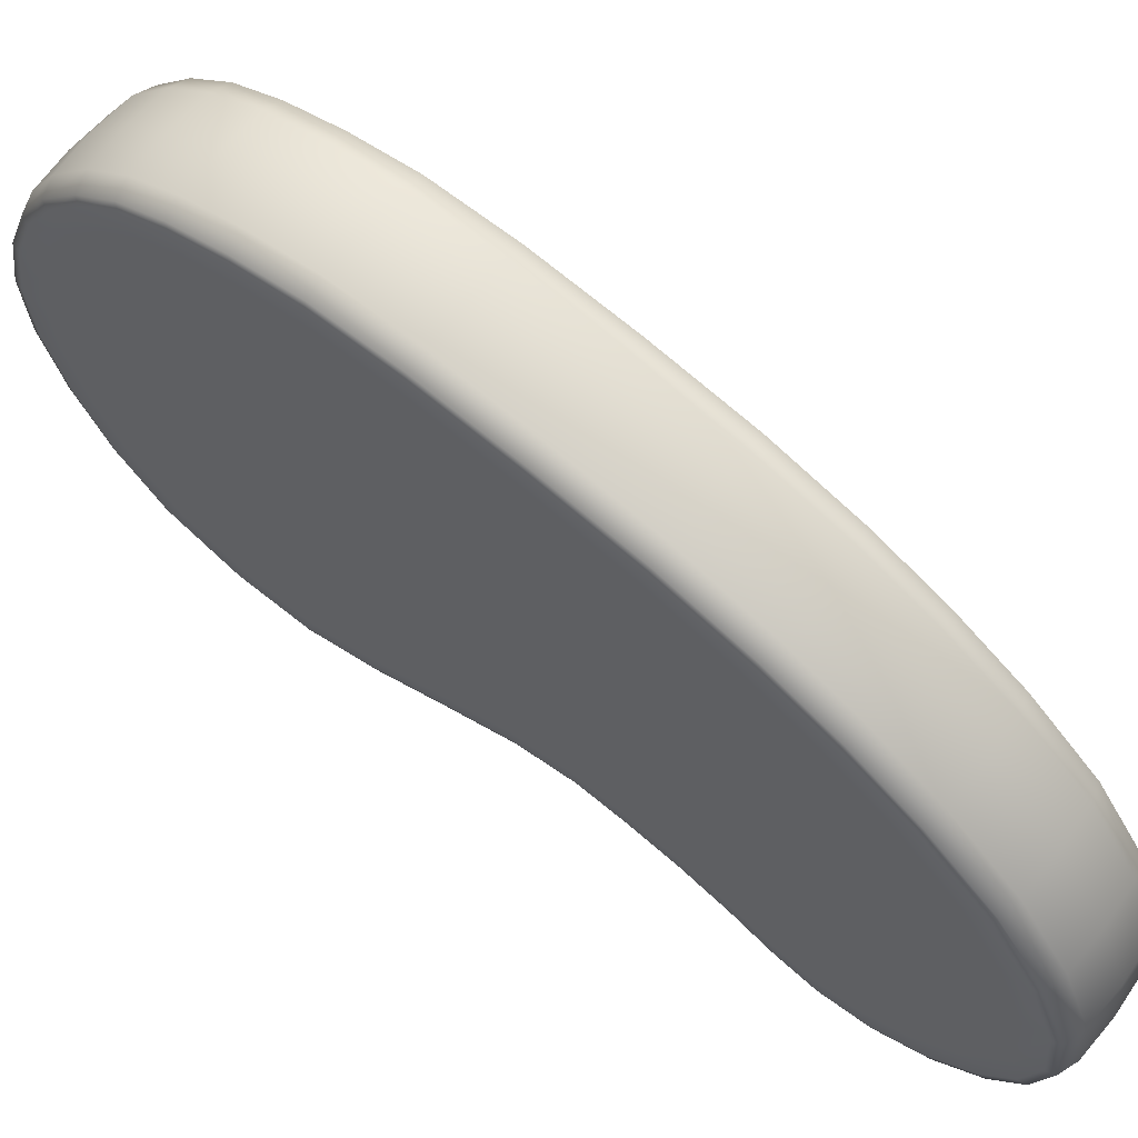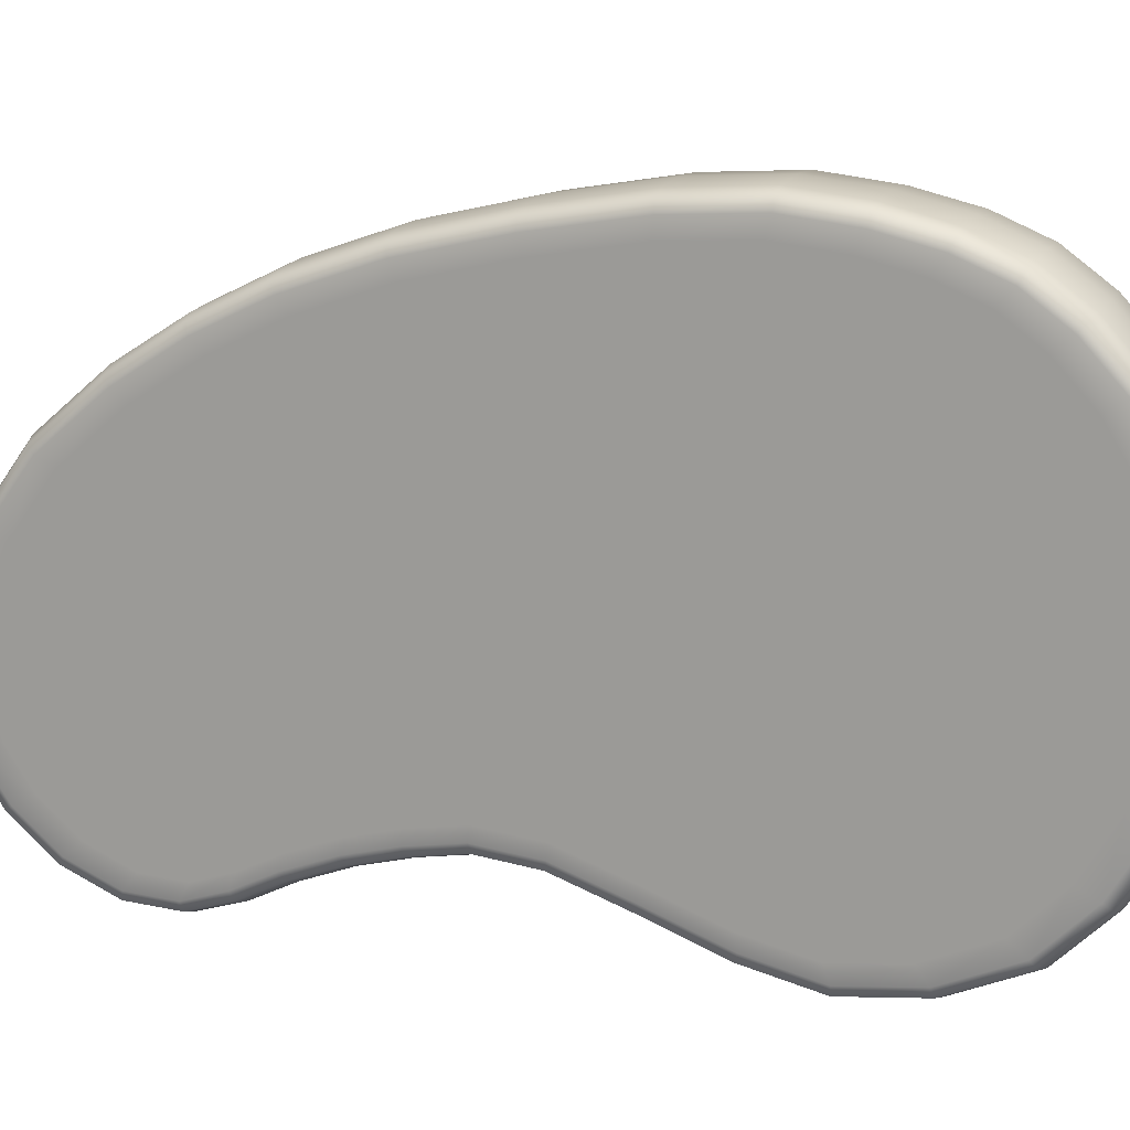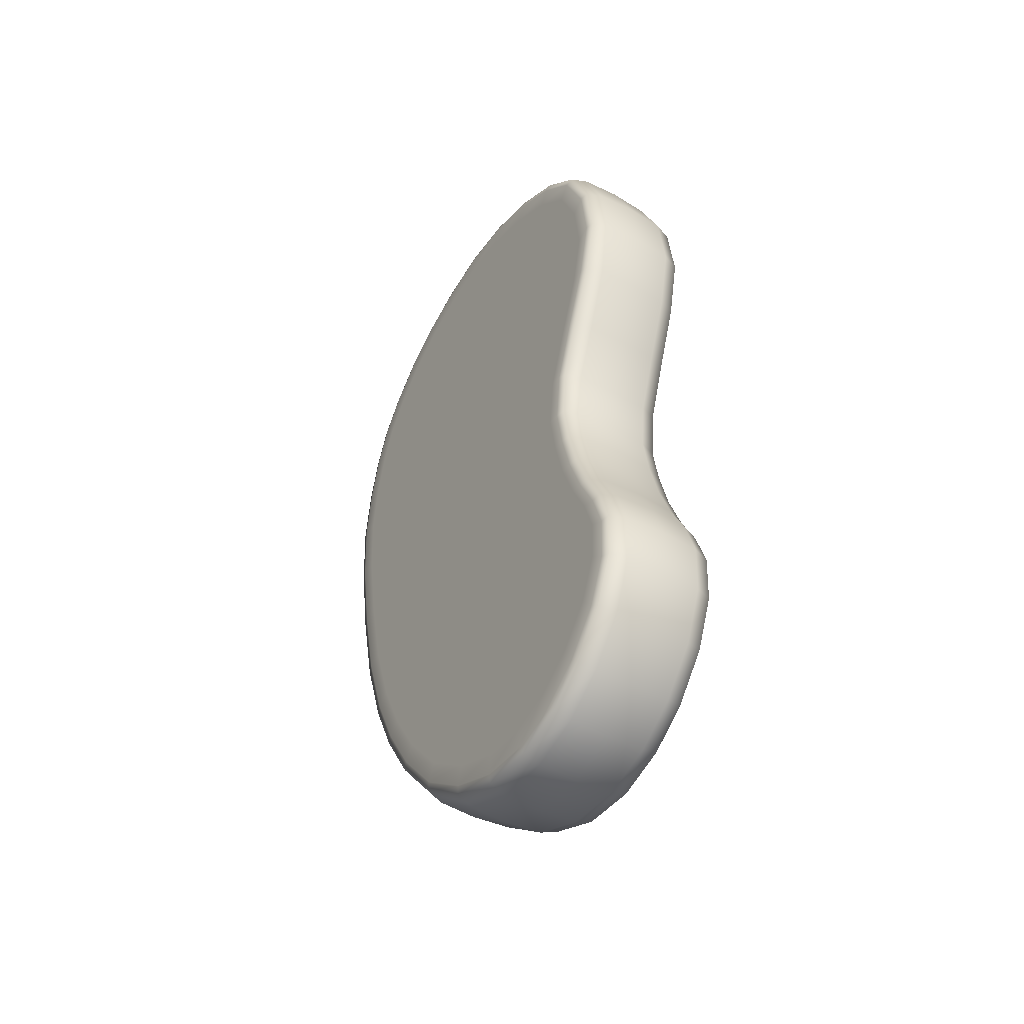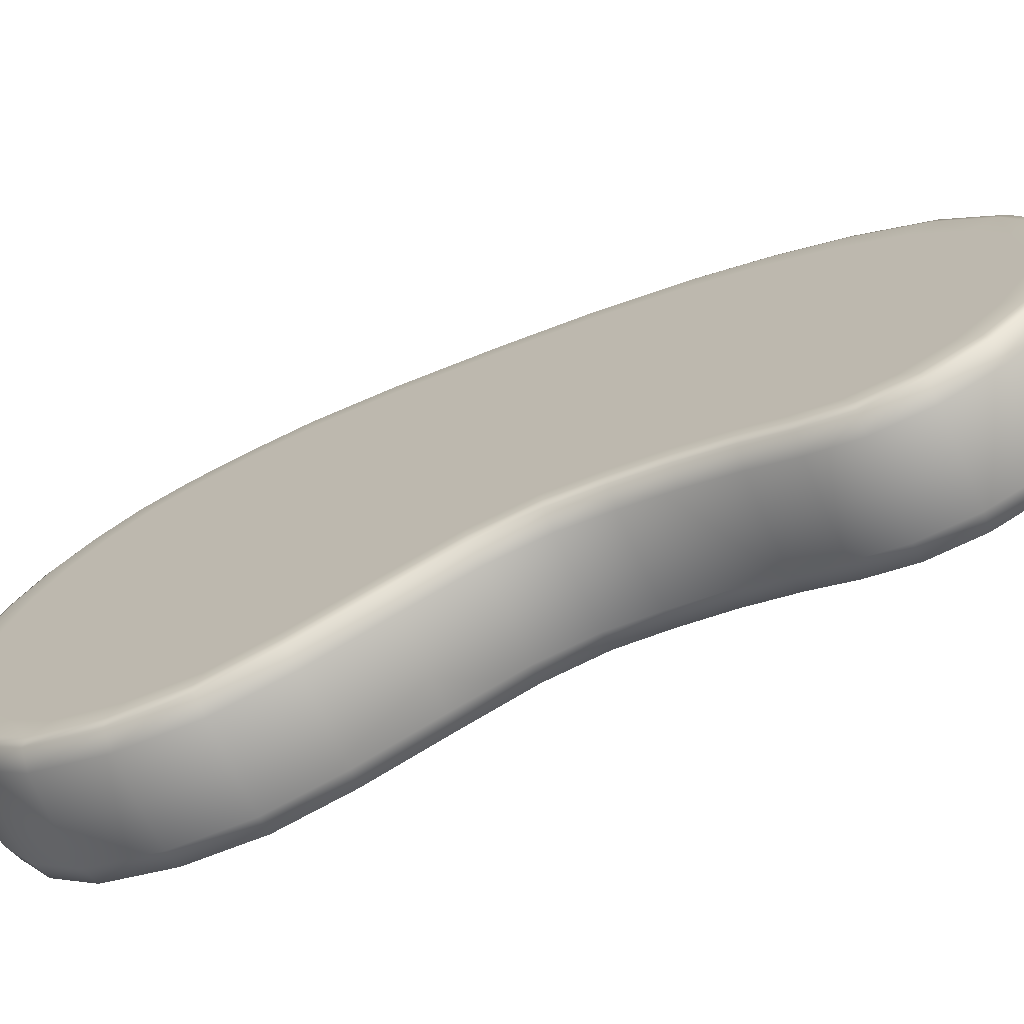
<metadata>
{"format":"obj","ext":"obj","renderer":"f3d","projection":"perspective","resolution":1024,"background":"white","views":[{"elev":63.6,"azim":127.4,"up":"+Y"},{"elev":14.7,"azim":-71.0,"up":"+Y"},{"elev":-46.0,"azim":-31.9,"up":"+Z"},{"elev":-70.4,"azim":114.5,"up":"+Y"}]}
</metadata>
<code>
o Plane.001
v -1.25 1.632 1.714
v -0.771 1.632 1.714
v -0.771 1.516 1.99
v -1.25 1.516 1.99
v -0.771 1.339 2.231
v -1.25 1.339 2.231
v -0.771 1.099 2.454
v -1.25 1.099 2.454
v -0.771 0.8245 2.622
v -1.25 0.8245 2.622
v -0.771 0.5045 2.742
v -1.25 0.5045 2.742
v -0.771 0.1327 2.807
v -1.25 0.1327 2.807
v -0.771 -0.2507 2.773
v -1.25 -0.2507 2.773
v -0.771 -0.6298 2.642
v -1.25 -0.6298 2.642
v -0.771 -0.9816 2.434
v -1.25 -0.9816 2.434
v -0.771 -1.268 2.145
v -1.25 -1.268 2.145
v -0.771 -1.449 1.729
v -1.25 -1.449 1.729
v -0.771 -1.499 1.301
v -1.25 -1.499 1.301
v -0.771 -1.407 0.8942
v -1.25 -1.407 0.8942
v -0.771 -1.246 0.4636
v -1.25 -1.246 0.4636
v -0.771 -1.113 0.08486
v -1.25 -1.113 0.08486
v -0.771 -1.078 -0.2329
v -1.25 -1.078 -0.2329
v -0.771 -1.125 -0.5096
v -1.25 -1.125 -0.5096
v -0.771 -1.197 -0.7831
v -1.25 -1.197 -0.7831
v -0.771 -1.299 -1.052
v -1.25 -1.299 -1.052
v -0.771 -1.417 -1.289
v -1.25 -1.417 -1.289
v -0.771 -1.497 -1.545
v -1.25 -1.497 -1.545
v -0.771 -1.481 -1.846
v -1.25 -1.481 -1.846
v -0.771 -1.349 -2.154
v -1.25 -1.349 -2.154
v -0.771 -1.127 -2.412
v -1.25 -1.127 -2.412
v -0.771 -0.869 -2.585
v -1.25 -0.869 -2.585
v -0.771 -0.548 -2.678
v -1.25 -0.548 -2.678
v -0.771 -0.1834 -2.652
v -1.25 -0.1834 -2.652
v -0.771 0.1893 -2.497
v -1.25 0.1893 -2.497
v -0.771 0.5618 -2.228
v -1.25 0.5618 -2.228
v -0.771 0.8859 -1.852
v -1.25 0.8859 -1.852
v -0.771 1.128 -1.474
v -1.25 1.128 -1.474
v -0.771 1.323 -1.076
v -1.25 1.323 -1.076
v -0.771 1.499 -0.5781
v -1.25 1.499 -0.5781
v -0.771 1.63 -0.02369
v -1.25 1.63 -0.02369
v -0.771 1.725 0.5345
v -1.25 1.725 0.5345
v -0.771 1.755 1.012
v -1.25 1.755 1.012
v -0.771 1.711 1.39
v -1.25 1.711 1.39
v -1.37 1.623 1.373
v -1.37 1.666 1.008
v -1.37 1.636 0.544
v -1.37 1.542 -0.005903
v -1.37 1.414 -0.5527
v -1.37 1.241 -1.04
v -1.37 1.05 -1.43
v -1.37 0.8141 -1.798
v -1.37 0.5018 -2.161
v -1.37 0.1464 -2.418
v -1.37 -0.2035 -2.565
v -1.37 -0.5377 -2.59
v -1.37 -0.8305 -2.505
v -1.37 -1.068 -2.345
v -1.37 -1.273 -2.107
v -1.37 -1.394 -1.827
v -1.37 -1.409 -1.558
v -1.37 -1.333 -1.324
v -1.37 -1.217 -1.088
v -1.37 -1.112 -0.8103
v -1.37 -1.038 -0.5285
v -1.37 -0.9886 -0.2369
v -1.37 -1.025 0.103
v -1.37 -1.161 0.4938
v -1.37 -1.321 0.9188
v -1.37 -1.41 1.306
v -1.37 -1.363 1.706
v -1.37 -1.195 2.094
v -1.37 -0.9268 2.364
v -1.37 -0.5924 2.561
v -1.37 -0.2323 2.686
v -1.37 0.1287 2.718
v -1.37 0.4807 2.656
v -1.37 0.7851 2.542
v -1.37 1.045 2.382
v -1.37 1.272 2.172
v -1.37 1.438 1.946
v -1.37 1.548 1.685
v -0.6513 1.623 1.373
v -0.6513 1.666 1.008
v -0.6513 1.636 0.544
v -0.6513 1.542 -0.005903
v -0.6513 1.414 -0.5527
v -0.6513 1.241 -1.04
v -0.6513 1.05 -1.43
v -0.6513 0.8141 -1.798
v -0.6513 0.5018 -2.161
v -0.6513 0.1464 -2.418
v -0.6513 -0.2035 -2.565
v -0.6513 -0.5377 -2.59
v -0.6513 -0.8305 -2.505
v -0.6513 -1.068 -2.345
v -0.6513 -1.273 -2.107
v -0.6513 -1.394 -1.827
v -0.6513 -1.409 -1.558
v -0.6513 -1.333 -1.324
v -0.6513 -1.217 -1.088
v -0.6513 -1.112 -0.8103
v -0.6513 -1.038 -0.5285
v -0.6513 -0.9886 -0.2369
v -0.6513 -1.025 0.103
v -0.6513 -1.161 0.4938
v -0.6513 -1.321 0.9188
v -0.6513 -1.41 1.306
v -0.6513 -1.363 1.706
v -0.6513 -1.195 2.094
v -0.6513 -0.9268 2.364
v -0.6513 -0.5924 2.561
v -0.6513 -0.2323 2.686
v -0.6513 0.1287 2.718
v -0.6513 0.4807 2.656
v -0.6513 0.7851 2.542
v -0.6513 1.045 2.382
v -0.6513 1.272 2.172
v -0.6513 1.438 1.946
v -0.6513 1.548 1.685
v -1.01 1.645 1.718
v -1.01 1.528 1.996
v -1.01 1.349 2.24
v -1.01 1.107 2.464
v -1.01 0.8304 2.634
v -1.01 0.5081 2.755
v -1.01 0.1333 2.82
v -1.01 -0.2534 2.786
v -1.01 -0.6354 2.654
v -1.01 -0.9898 2.445
v -1.01 -1.279 2.153
v -1.01 -1.462 1.733
v -1.01 -1.512 1.3
v -1.01 -1.42 0.8905
v -1.01 -1.258 0.4591
v -1.01 -1.126 0.08214
v -1.01 -1.092 -0.2323
v -1.01 -1.138 -0.5068
v -1.01 -1.21 -0.779
v -1.01 -1.311 -1.046
v -1.01 -1.429 -1.284
v -1.01 -1.51 -1.543
v -1.01 -1.494 -1.849
v -1.01 -1.36 -2.161
v -1.01 -1.136 -2.422
v -1.01 -0.8748 -2.597
v -1.01 -0.5495 -2.692
v -1.01 -0.1804 -2.665
v -1.01 0.1957 -2.508
v -1.01 0.5708 -2.238
v -1.01 0.8966 -1.86
v -1.01 1.139 -1.48
v -1.01 1.336 -1.081
v -1.01 1.512 -0.5819
v -1.01 1.643 -0.02636
v -1.01 1.739 0.5331
v -1.01 1.768 1.012
v -1.01 1.724 1.392
v -1.37 -0.07885 0.111
v -0.6513 -0.07885 0.111
v -1.37 1.447 1.616
v -0.6513 1.447 1.616
v -0.6513 1.346 1.86
v -1.37 1.346 1.86
v -0.6513 1.191 2.071
v -1.37 1.191 2.071
v -0.6513 0.9781 2.268
v -1.37 0.9781 2.268
v -0.6513 0.7349 2.417
v -1.37 0.7349 2.417
v -0.6513 0.4489 2.524
v -1.37 0.4489 2.524
v -0.6513 0.1195 2.582
v -1.37 0.1195 2.582
v -0.6513 -0.2175 2.552
v -1.37 -0.2175 2.552
v -0.6513 -0.5551 2.435
v -1.37 -0.5551 2.435
v -0.6513 -0.8689 2.25
v -1.37 -0.8689 2.25
v -0.6513 -1.118 2
v -1.37 -1.118 2
v -0.6513 -1.273 1.64
v -1.37 -1.273 1.64
v -0.6513 -1.317 1.268
v -1.37 -1.317 1.268
v -0.6513 -1.233 0.9041
v -1.37 -1.233 0.9041
v -0.6513 -1.08 0.4968
v -1.37 -1.08 0.4968
v -0.6513 -0.9467 0.113
v -1.37 -0.9467 0.113
v -0.6513 -0.9107 -0.227
v -1.37 -0.9107 -0.227
v -0.6513 -0.9593 -0.5167
v -1.37 -0.9593 -0.5167
v -0.6513 -1.032 -0.7934
v -1.37 -1.032 -0.7934
v -0.6513 -1.135 -1.066
v -1.37 -1.135 -1.066
v -0.6513 -1.247 -1.293
v -1.37 -1.247 -1.293
v -0.6513 -1.317 -1.508
v -1.37 -1.317 -1.508
v -0.6513 -1.303 -1.751
v -1.37 -1.303 -1.751
v -0.6513 -1.192 -2.007
v -1.37 -1.192 -2.007
v -0.6513 -1.003 -2.226
v -1.37 -1.003 -2.226
v -0.6513 -0.7845 -2.373
v -1.37 -0.7845 -2.373
v -0.6513 -0.5166 -2.451
v -1.37 -0.5166 -2.451
v -0.6513 -0.2098 -2.428
v -1.37 -0.2098 -2.428
v -0.6513 0.1162 -2.291
v -1.37 0.1162 -2.291
v -0.6513 0.4503 -2.049
v -1.37 0.4503 -2.049
v -0.6513 0.7456 -1.705
v -1.37 0.7456 -1.705
v -0.6513 0.9702 -1.354
v -1.37 0.9702 -1.354
v -0.6513 1.153 -0.9824
v -1.37 1.153 -0.9824
v -0.6513 1.317 -0.5165
v -1.37 1.317 -0.5165
v -0.6513 1.44 0.007467
v -1.37 1.44 0.007467
v -0.6513 1.531 0.534
v -1.37 1.531 0.534
v -0.6513 1.559 0.9756
v -1.37 1.559 0.9756
v -0.6513 1.518 1.322
v -1.37 1.518 1.322
v -1.355 1.673 1.383
v -1.355 1.717 1.01
v -1.355 1.687 0.5385
v -1.355 1.592 -0.01613
v -1.355 1.463 -0.5673
v -1.355 1.288 -1.061
v -1.355 1.095 -1.455
v -1.355 0.8553 -1.829
v -1.355 0.5363 -2.2
v -1.355 0.1711 -2.463
v -1.355 -0.192 -2.615
v -1.355 -0.5436 -2.641
v -1.355 -0.8526 -2.551
v -1.355 -1.102 -2.384
v -1.355 -1.316 -2.134
v -1.355 -1.444 -1.838
v -1.355 -1.46 -1.551
v -1.355 -1.381 -1.304
v -1.355 -1.264 -1.067
v -1.355 -1.161 -0.7947
v -1.355 -1.088 -0.5176
v -1.355 -1.04 -0.2346
v -1.355 -1.076 0.09256
v -1.355 -1.21 0.4765
v -1.355 -1.371 0.9046
v -1.355 -1.461 1.303
v -1.355 -1.412 1.719
v -1.355 -1.237 2.123
v -1.355 -0.9583 2.404
v -1.355 -0.6139 2.608
v -1.355 -0.2429 2.736
v -1.355 0.131 2.769
v -1.355 0.4944 2.705
v -1.355 0.8078 2.588
v -1.355 1.076 2.423
v -1.355 1.311 2.206
v -1.355 1.483 1.971
v -1.355 1.596 1.701
v -0.6662 1.673 1.383
v -0.6662 1.717 1.01
v -0.6662 1.687 0.5385
v -0.6662 1.592 -0.01613
v -0.6662 1.463 -0.5673
v -0.6662 1.288 -1.061
v -0.6662 1.095 -1.455
v -0.6662 0.8553 -1.829
v -0.6662 0.5363 -2.2
v -0.6662 0.1711 -2.463
v -0.6662 -0.192 -2.615
v -0.6662 -0.5436 -2.641
v -0.6662 -0.8526 -2.551
v -0.6662 -1.102 -2.384
v -0.6662 -1.316 -2.134
v -0.6662 -1.444 -1.838
v -0.6662 -1.46 -1.551
v -0.6662 -1.381 -1.304
v -0.6662 -1.264 -1.067
v -0.6662 -1.161 -0.7947
v -0.6662 -1.088 -0.5176
v -0.6662 -1.04 -0.2346
v -0.6662 -1.076 0.09256
v -0.6662 -1.21 0.4765
v -0.6662 -1.371 0.9046
v -0.6662 -1.461 1.303
v -0.6662 -1.412 1.719
v -0.6662 -1.237 2.123
v -0.6662 -0.9583 2.404
v -0.6662 -0.6139 2.608
v -0.6662 -0.2429 2.736
v -0.6662 0.131 2.769
v -0.6662 0.4944 2.705
v -0.6662 0.8078 2.588
v -0.6662 1.076 2.423
v -0.6662 1.311 2.206
v -0.6662 1.483 1.971
v -0.6662 1.596 1.701
f 1 4 154 153
f 153 154 3 2
f 4 6 155 154
f 153 190 76 1
f 154 155 5 3
f 6 8 156 155
f 155 156 7 5
f 8 10 157 156
f 156 157 9 7
f 10 12 158 157
f 157 158 11 9
f 12 14 159 158
f 158 159 13 11
f 14 16 160 159
f 159 160 15 13
f 16 18 161 160
f 160 161 17 15
f 18 20 162 161
f 161 162 19 17
f 20 22 163 162
f 162 163 21 19
f 22 24 164 163
f 163 164 23 21
f 24 26 165 164
f 164 165 25 23
f 26 28 166 165
f 165 166 27 25
f 28 30 167 166
f 166 167 29 27
f 30 32 168 167
f 167 168 31 29
f 32 34 169 168
f 168 169 33 31
f 34 36 170 169
f 169 170 35 33
f 36 38 171 170
f 170 171 37 35
f 38 40 172 171
f 171 172 39 37
f 40 42 173 172
f 172 173 41 39
f 42 44 174 173
f 173 174 43 41
f 44 46 175 174
f 174 175 45 43
f 46 48 176 175
f 175 176 47 45
f 48 50 177 176
f 176 177 49 47
f 50 52 178 177
f 177 178 51 49
f 52 54 179 178
f 178 179 53 51
f 54 56 180 179
f 179 180 55 53
f 56 58 181 180
f 180 181 57 55
f 58 60 182 181
f 181 182 59 57
f 60 62 183 182
f 182 183 61 59
f 62 64 184 183
f 183 184 63 61
f 64 66 185 184
f 184 185 65 63
f 66 68 186 185
f 185 186 67 65
f 68 70 187 186
f 186 187 69 67
f 70 72 188 187
f 187 188 71 69
f 72 74 189 188
f 188 189 73 71
f 190 189 74 76
f 75 73 189 190
f 305 306 114 113
f 268 266 191
f 267 194 192
f 263 265 192
f 261 263 192
f 259 261 192
f 257 259 192
f 255 257 192
f 253 255 192
f 251 253 192
f 249 251 192
f 247 249 192
f 245 247 192
f 243 245 192
f 241 243 192
f 239 241 192
f 237 239 192
f 235 237 192
f 233 235 192
f 231 233 192
f 229 231 192
f 227 229 192
f 225 227 192
f 223 225 192
f 221 223 192
f 219 221 192
f 217 219 192
f 215 217 192
f 213 215 192
f 211 213 192
f 209 211 192
f 207 209 192
f 205 207 192
f 203 205 192
f 201 203 192
f 199 201 192
f 197 199 192
f 195 197 192
f 196 193 191
f 198 196 191
f 200 198 191
f 202 200 191
f 204 202 191
f 206 204 191
f 208 206 191
f 210 208 191
f 212 210 191
f 214 212 191
f 216 214 191
f 218 216 191
f 220 218 191
f 222 220 191
f 224 222 191
f 226 224 191
f 228 226 191
f 230 228 191
f 232 230 191
f 234 232 191
f 236 234 191
f 238 236 191
f 240 238 191
f 242 240 191
f 244 242 191
f 246 244 191
f 248 246 191
f 250 248 191
f 252 250 191
f 254 252 191
f 256 254 191
f 258 256 191
f 260 258 191
f 262 260 191
f 264 262 191
f 266 264 191
f 193 268 191
f 265 267 192
f 1 76 269 306
f 307 344 152 115
f 113 114 193 196
f 2 3 343 344
f 150 197 195 151
f 115 152 194 267
f 304 305 113 112
f 112 113 196 198
f 303 304 112 111
f 111 112 198 200
f 302 303 111 110
f 110 111 200 202
f 301 302 110 109
f 109 110 202 204
f 300 301 109 108
f 108 109 204 206
f 299 300 108 107
f 107 108 206 208
f 298 299 107 106
f 106 107 208 210
f 297 298 106 105
f 105 106 210 212
f 296 297 105 104
f 104 105 212 214
f 295 296 104 103
f 103 104 214 216
f 294 295 103 102
f 102 103 216 218
f 293 294 102 101
f 101 102 218 220
f 292 293 101 100
f 100 101 220 222
f 291 292 100 99
f 99 100 222 224
f 290 291 99 98
f 98 99 224 226
f 289 290 98 97
f 97 98 226 228
f 288 289 97 96
f 96 97 228 230
f 287 288 96 95
f 95 96 230 232
f 286 287 95 94
f 94 95 232 234
f 285 286 94 93
f 93 94 234 236
f 284 285 93 92
f 92 93 236 238
f 283 284 92 91
f 91 92 238 240
f 282 283 91 90
f 90 91 240 242
f 281 282 90 89
f 89 90 242 244
f 280 281 89 88
f 88 89 244 246
f 279 280 88 87
f 87 88 246 248
f 278 279 87 86
f 86 87 248 250
f 277 278 86 85
f 85 86 250 252
f 276 277 85 84
f 84 85 252 254
f 275 276 84 83
f 83 84 254 256
f 274 275 83 82
f 82 83 256 258
f 273 274 82 81
f 81 82 258 260
f 272 273 81 80
f 80 81 260 262
f 271 272 80 79
f 79 80 262 264
f 270 271 79 78
f 78 79 264 266
f 269 270 78 77
f 77 78 266 268
f 306 269 77 114
f 74 270 269 76
f 115 267 265 116
f 72 271 270 74
f 116 265 263 117
f 70 272 271 72
f 117 263 261 118
f 68 273 272 70
f 118 261 259 119
f 66 274 273 68
f 119 259 257 120
f 64 275 274 66
f 120 257 255 121
f 62 276 275 64
f 121 255 253 122
f 60 277 276 62
f 122 253 251 123
f 58 278 277 60
f 123 251 249 124
f 56 279 278 58
f 124 249 247 125
f 54 280 279 56
f 125 247 245 126
f 52 281 280 54
f 126 245 243 127
f 50 282 281 52
f 127 243 241 128
f 48 283 282 50
f 128 241 239 129
f 46 284 283 48
f 129 239 237 130
f 44 285 284 46
f 130 237 235 131
f 42 286 285 44
f 131 235 233 132
f 40 287 286 42
f 132 233 231 133
f 38 288 287 40
f 133 231 229 134
f 36 289 288 38
f 134 229 227 135
f 34 290 289 36
f 135 227 225 136
f 32 291 290 34
f 136 225 223 137
f 30 292 291 32
f 137 223 221 138
f 28 293 292 30
f 138 221 219 139
f 26 294 293 28
f 139 219 217 140
f 24 295 294 26
f 140 217 215 141
f 22 296 295 24
f 141 215 213 142
f 20 297 296 22
f 142 213 211 143
f 18 298 297 20
f 143 211 209 144
f 16 299 298 18
f 144 209 207 145
f 14 300 299 16
f 145 207 205 146
f 12 301 300 14
f 146 205 203 147
f 10 302 301 12
f 147 203 201 148
f 8 303 302 10
f 148 201 199 149
f 6 304 303 8
f 149 199 197 150
f 4 305 304 6
f 77 268 193 114
f 1 306 305 4
f 308 307 115 116
f 151 195 194 152
f 2 344 307 75
f 194 195 192
f 309 308 116 117
f 73 75 307 308
f 310 309 117 118
f 71 73 308 309
f 311 310 118 119
f 69 71 309 310
f 312 311 119 120
f 67 69 310 311
f 313 312 120 121
f 65 67 311 312
f 314 313 121 122
f 63 65 312 313
f 315 314 122 123
f 61 63 313 314
f 316 315 123 124
f 59 61 314 315
f 317 316 124 125
f 57 59 315 316
f 318 317 125 126
f 55 57 316 317
f 319 318 126 127
f 53 55 317 318
f 320 319 127 128
f 51 53 318 319
f 321 320 128 129
f 49 51 319 320
f 322 321 129 130
f 47 49 320 321
f 323 322 130 131
f 45 47 321 322
f 324 323 131 132
f 43 45 322 323
f 325 324 132 133
f 41 43 323 324
f 326 325 133 134
f 39 41 324 325
f 327 326 134 135
f 37 39 325 326
f 328 327 135 136
f 35 37 326 327
f 329 328 136 137
f 33 35 327 328
f 330 329 137 138
f 31 33 328 329
f 331 330 138 139
f 29 31 329 330
f 332 331 139 140
f 27 29 330 331
f 333 332 140 141
f 25 27 331 332
f 334 333 141 142
f 23 25 332 333
f 335 334 142 143
f 21 23 333 334
f 336 335 143 144
f 19 21 334 335
f 337 336 144 145
f 17 19 335 336
f 338 337 145 146
f 15 17 336 337
f 339 338 146 147
f 13 15 337 338
f 340 339 147 148
f 11 13 338 339
f 341 340 148 149
f 9 11 339 340
f 342 341 149 150
f 7 9 340 341
f 343 342 150 151
f 5 7 341 342
f 344 343 151 152
f 3 5 342 343
f 2 75 190 153

</code>
